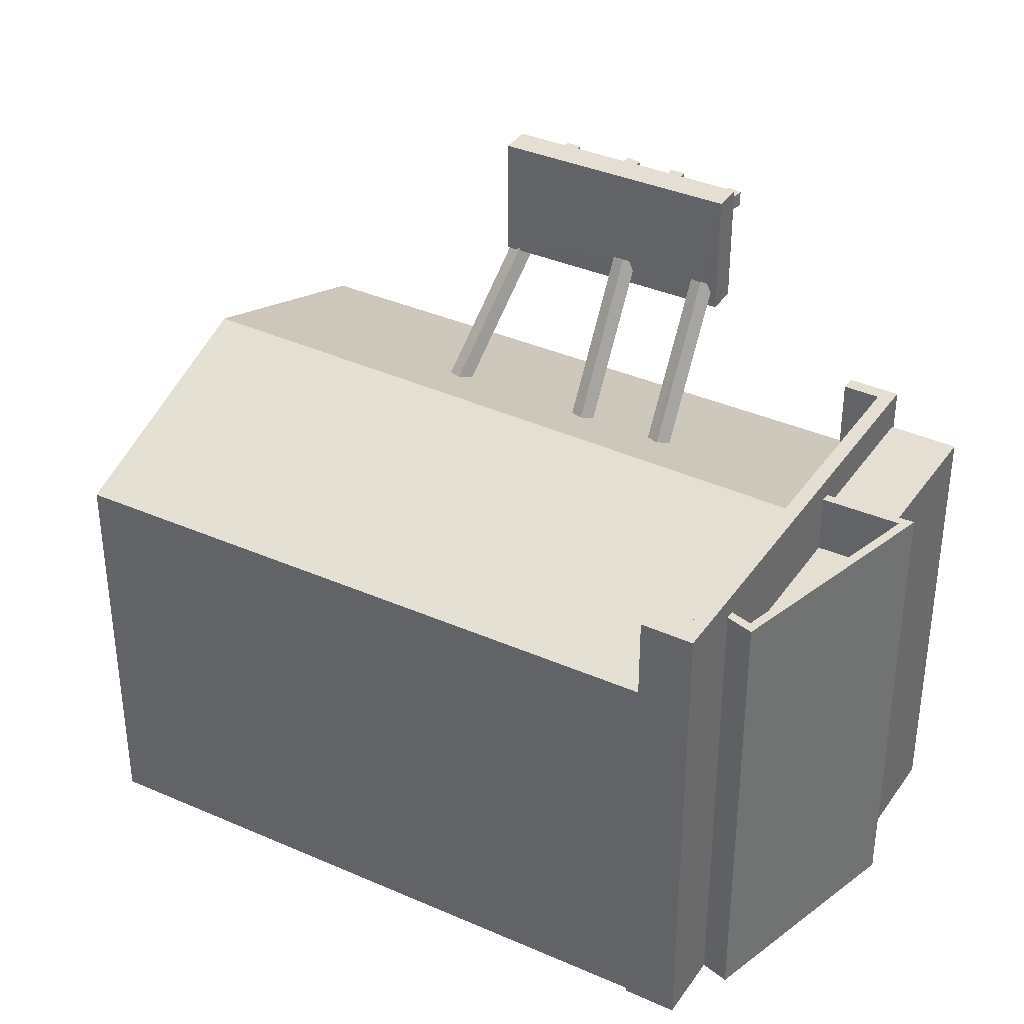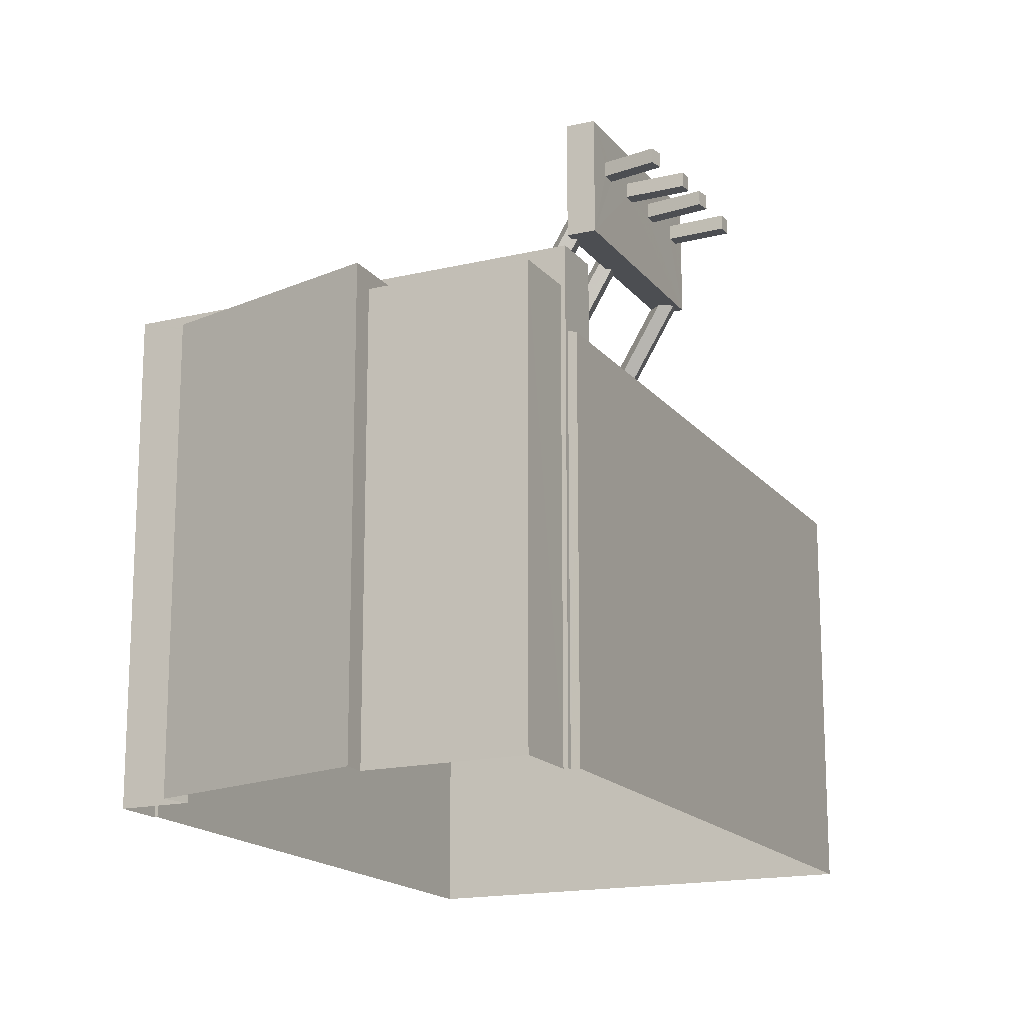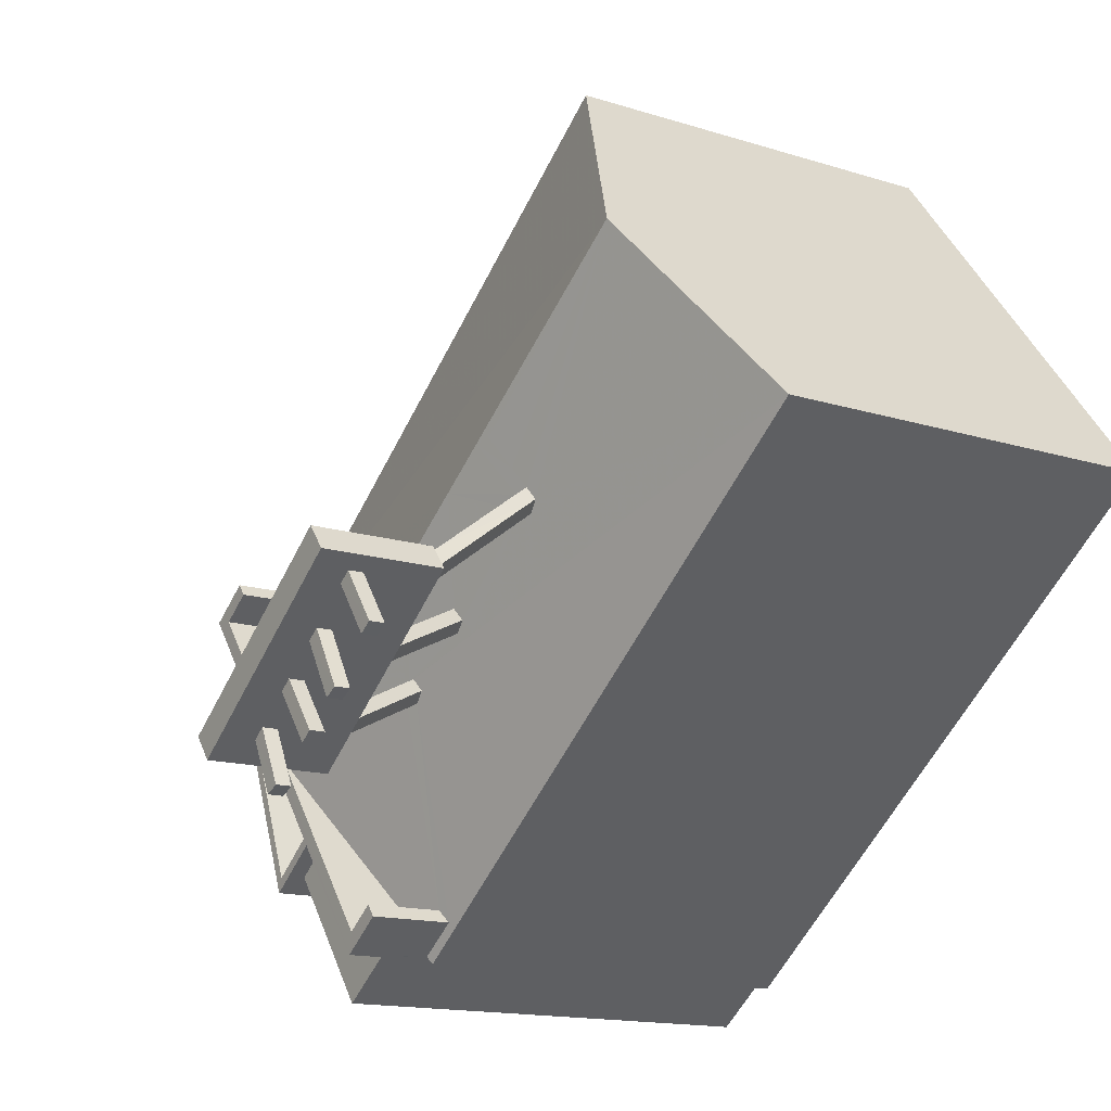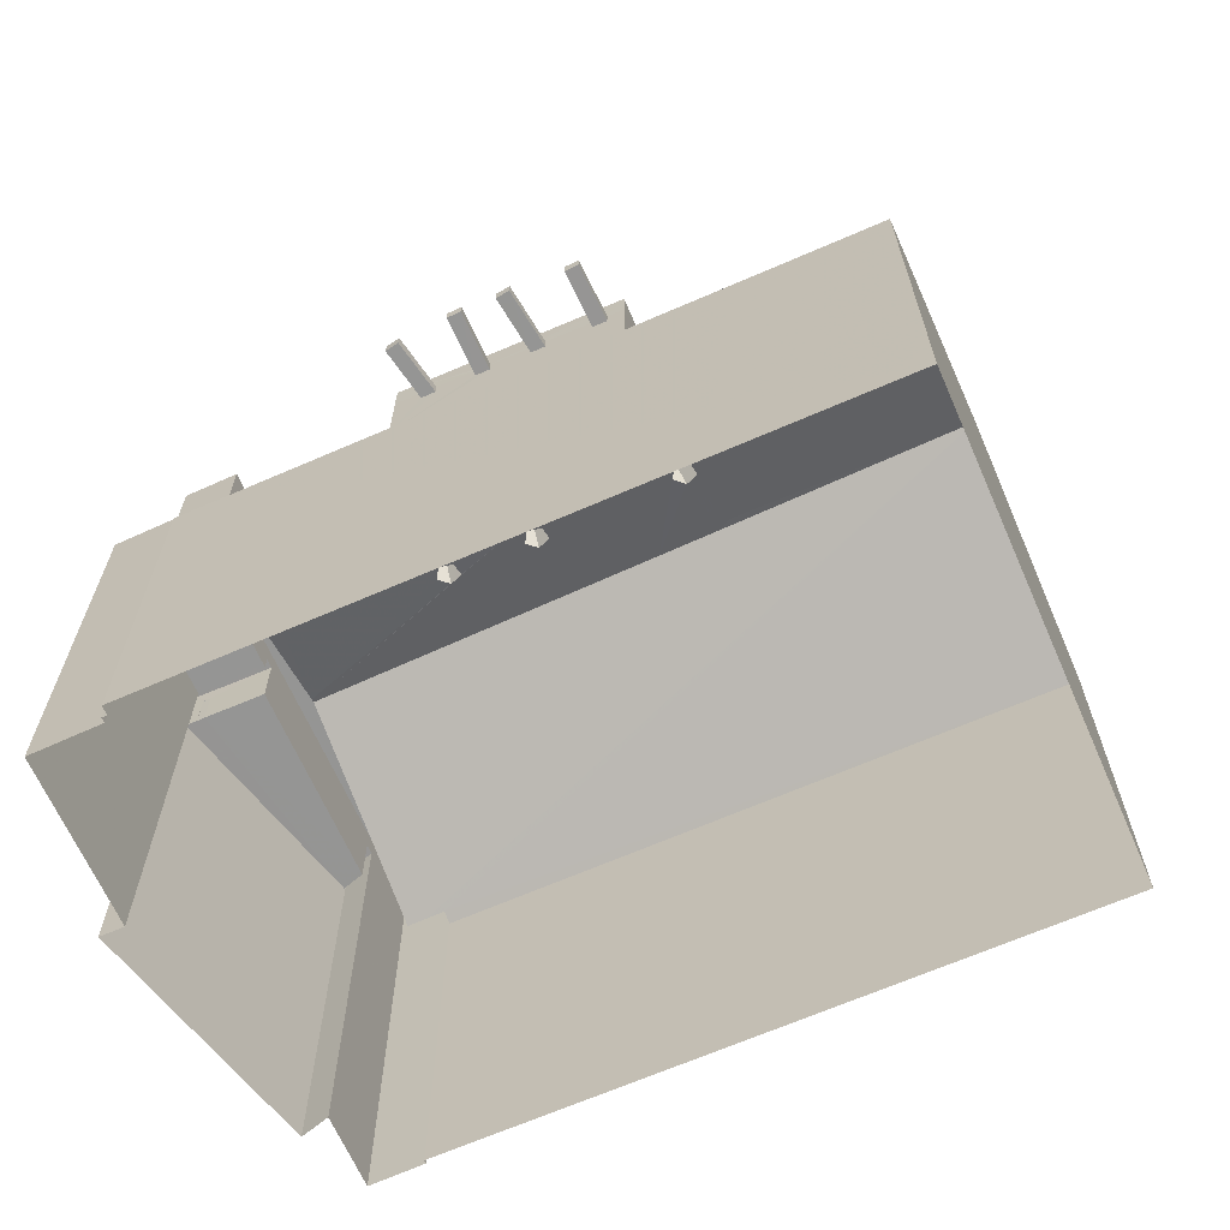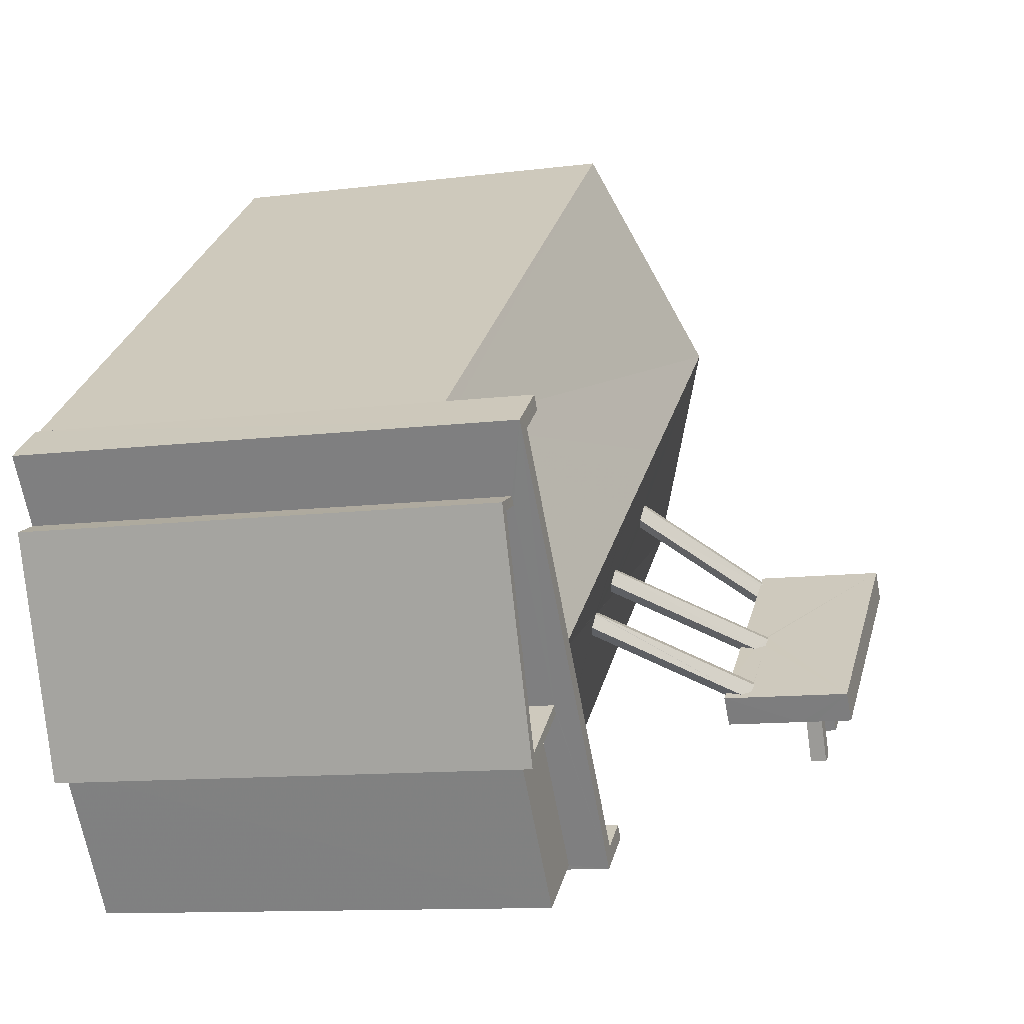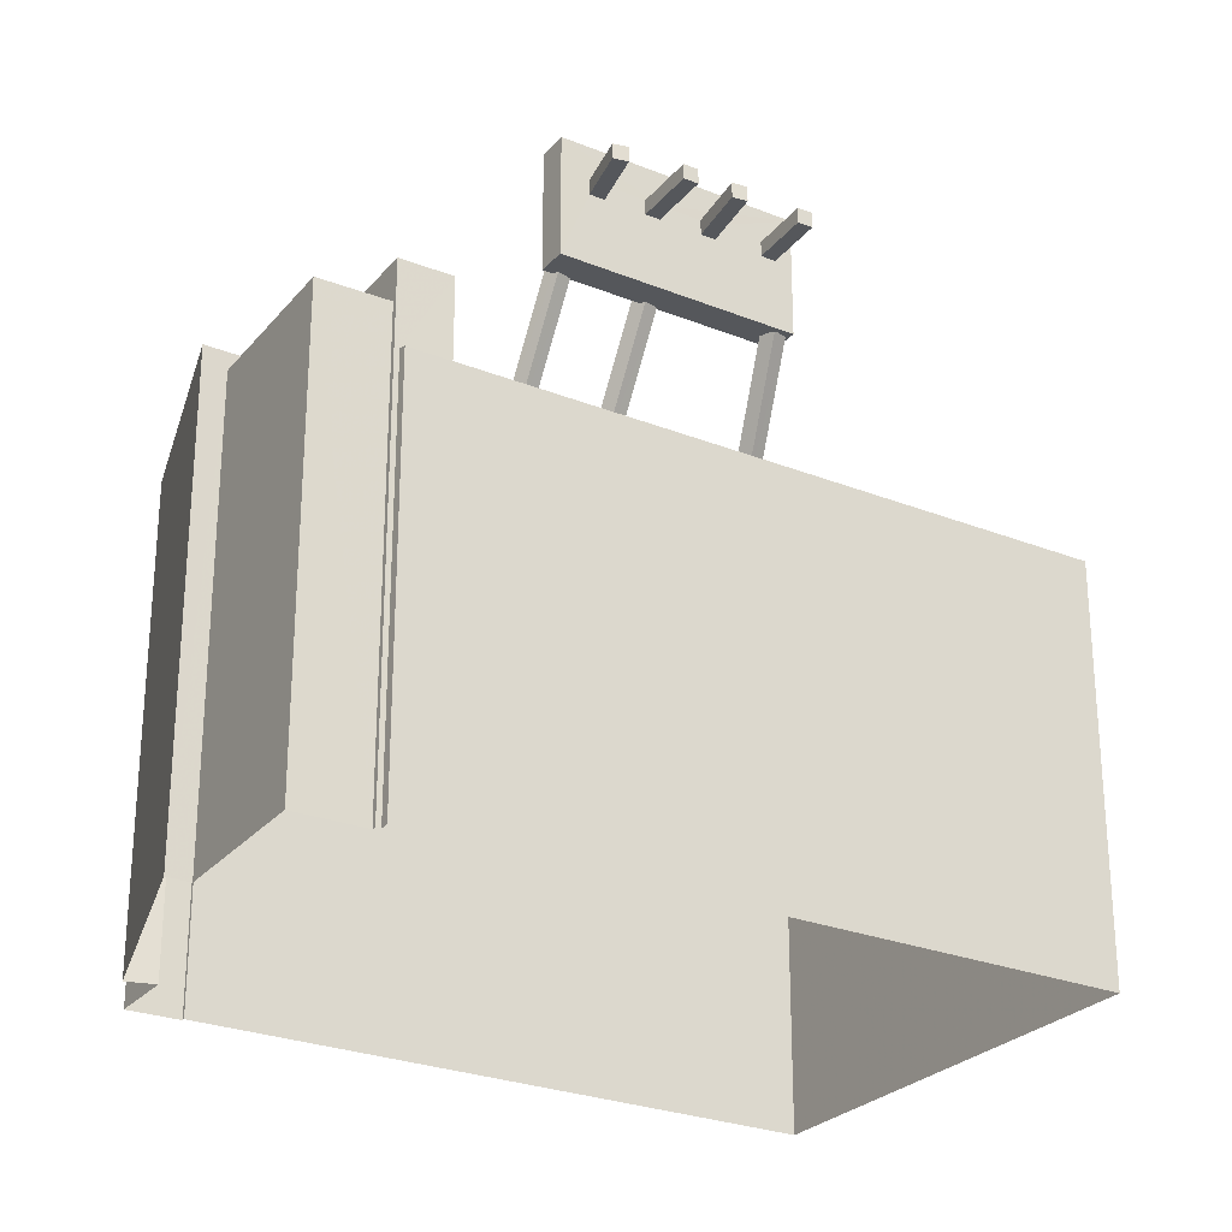
<metadata>
{"format":"obj","ext":"obj","renderer":"f3d","projection":"perspective","resolution":1024,"background":"white","views":[{"elev":37.0,"azim":-112.6,"up":"+Z"},{"elev":-16.7,"azim":-27.0,"up":"+Z"},{"elev":-14.6,"azim":55.3,"up":"+Y"},{"elev":-67.4,"azim":61.3,"up":"+Z"},{"elev":-11.1,"azim":-72.4,"up":"+Y"},{"elev":-26.7,"azim":5.9,"up":"+Z"}]}
</metadata>
<code>
v 1.25e+04 -1.507e+04 19.53
v 1.25e+04 -1.507e+04 19.53
v 1.251e+04 -1.506e+04 19.54
v 1.25e+04 -1.507e+04 19.53
v 1.249e+04 -1.507e+04 19.53
v 1.25e+04 -1.507e+04 19.53
v 1.25e+04 -1.507e+04 19.53
v 1.25e+04 -1.507e+04 19.53
v 1.25e+04 -1.507e+04 19.53
v 1.25e+04 -1.507e+04 19.54
v 1.25e+04 -1.506e+04 19.54
v 1.25e+04 -1.507e+04 19.53
v 1.249e+04 -1.507e+04 19.53
v 1.25e+04 -1.507e+04 19.54
v 1.25e+04 -1.507e+04 29.19
v 1.25e+04 -1.507e+04 29.19
v 1.25e+04 -1.507e+04 29.19
v 1.25e+04 -1.507e+04 29.19
v 1.25e+04 -1.507e+04 29.19
v 1.25e+04 -1.507e+04 29.19
v 1.25e+04 -1.507e+04 29.19
v 1.25e+04 -1.507e+04 29.19
v 1.25e+04 -1.507e+04 29.19
v 1.25e+04 -1.507e+04 29.19
v 1.25e+04 -1.507e+04 29.19
v 1.25e+04 -1.507e+04 29.19
v 1.25e+04 -1.507e+04 29.19
v 1.25e+04 -1.507e+04 29.19
v 1.25e+04 -1.507e+04 29.19
v 1.25e+04 -1.507e+04 29.19
v 1.25e+04 -1.507e+04 29.19
v 1.25e+04 -1.507e+04 29.19
v 1.25e+04 -1.507e+04 29.19
v 1.25e+04 -1.507e+04 30.37
v 1.25e+04 -1.507e+04 30.37
v 1.25e+04 -1.507e+04 30.37
v 1.25e+04 -1.507e+04 30.37
v 1.25e+04 -1.507e+04 30.37
v 1.25e+04 -1.507e+04 30.37
v 1.25e+04 -1.507e+04 30.37
v 1.25e+04 -1.507e+04 30.37
v 1.25e+04 -1.507e+04 30.37
v 1.25e+04 -1.507e+04 30.37
v 1.25e+04 -1.507e+04 30.37
v 1.25e+04 -1.507e+04 30.37
v 1.25e+04 -1.507e+04 30.37
v 1.25e+04 -1.507e+04 30.37
v 1.25e+04 -1.507e+04 30.37
v 1.25e+04 -1.507e+04 30.37
v 1.25e+04 -1.507e+04 27.22
v 1.25e+04 -1.507e+04 27.23
v 1.25e+04 -1.507e+04 29.65
v 1.25e+04 -1.507e+04 29.6
v 1.25e+04 -1.507e+04 27.25
v 1.25e+04 -1.507e+04 29.61
v 1.25e+04 -1.507e+04 27.14
v 1.25e+04 -1.507e+04 27.25
v 1.25e+04 -1.507e+04 29.45
v 1.25e+04 -1.507e+04 27.19
v 1.25e+04 -1.507e+04 29.61
v 1.25e+04 -1.507e+04 27.12
v 1.25e+04 -1.507e+04 31.19
v 1.25e+04 -1.507e+04 31.19
v 1.25e+04 -1.507e+04 31.19
v 1.25e+04 -1.507e+04 31.19
v 1.25e+04 -1.507e+04 27.14
v 1.25e+04 -1.507e+04 27.23
v 1.25e+04 -1.507e+04 29.59
v 1.25e+04 -1.507e+04 29.65
v 1.25e+04 -1.507e+04 29.61
v 1.25e+04 -1.507e+04 27.26
v 1.25e+04 -1.507e+04 29.44
v 1.25e+04 -1.507e+04 29.61
v 1.25e+04 -1.507e+04 27.2
v 1.25e+04 -1.507e+04 27.13
v 1.25e+04 -1.507e+04 29.17
v 1.25e+04 -1.507e+04 27.12
v 1.25e+04 -1.507e+04 27.14
v 1.25e+04 -1.507e+04 27.19
v 1.25e+04 -1.507e+04 27.25
v 1.25e+04 -1.507e+04 29.24
v 1.25e+04 -1.507e+04 27.22
v 1.25e+04 -1.507e+04 30.62
v 1.25e+04 -1.507e+04 30.62
v 1.25e+04 -1.507e+04 30.62
v 1.25e+04 -1.507e+04 30.62
v 1.25e+04 -1.507e+04 30.62
v 1.25e+04 -1.507e+04 30.62
v 1.25e+04 -1.507e+04 30.62
v 1.25e+04 -1.507e+04 30.62
v 1.25e+04 -1.507e+04 30.62
v 1.25e+04 -1.507e+04 30.62
v 1.25e+04 -1.507e+04 30.62
v 1.25e+04 -1.507e+04 30.62
v 1.25e+04 -1.507e+04 30.62
v 1.25e+04 -1.507e+04 30.62
v 1.25e+04 -1.507e+04 30.62
v 1.25e+04 -1.507e+04 30.62
v 1.25e+04 -1.506e+04 27.62
v 1.25e+04 -1.506e+04 27.62
v 1.25e+04 -1.506e+04 27.58
v 1.25e+04 -1.506e+04 27.36
v 1.25e+04 -1.507e+04 27.62
v 1.251e+04 -1.506e+04 26.25
v 1.251e+04 -1.506e+04 27.62
v 1.25e+04 -1.507e+04 27.05
v 1.25e+04 -1.507e+04 27.62
v 1.25e+04 -1.507e+04 27.59
v 1.25e+04 -1.507e+04 26.3
v 1.25e+04 -1.507e+04 26.25
v 1.25e+04 -1.507e+04 26.3
v 1.25e+04 -1.507e+04 26.38
v 1.25e+04 -1.507e+04 26.38
v 1.249e+04 -1.507e+04 26.31
v 1.249e+04 -1.507e+04 26.31
v 1.25e+04 -1.507e+04 26.32
v 1.25e+04 -1.506e+04 26.25
v 1.25e+04 -1.507e+04 26.25
v 1.25e+04 -1.507e+04 27.67
v 1.25e+04 -1.507e+04 27.67
v 1.25e+04 -1.507e+04 27.67
v 1.249e+04 -1.507e+04 27.67
v 1.249e+04 -1.507e+04 27.67
v 1.25e+04 -1.507e+04 27.67
v 1.25e+04 -1.507e+04 27.67
v 1.25e+04 -1.507e+04 27.67
v 1.25e+04 -1.507e+04 26.32
v 1.25e+04 -1.507e+04 26.32
v 1.249e+04 -1.507e+04 26.32
v 1.25e+04 -1.507e+04 26.32
v 1.25e+04 -1.507e+04 26.32
v 1.25e+04 -1.507e+04 26.32
v 1.25e+04 -1.507e+04 26.32
v 1.25e+04 -1.507e+04 27.32
v 1.25e+04 -1.507e+04 27.32
v 1.25e+04 -1.507e+04 27.32
v 1.249e+04 -1.507e+04 27.32
v 1.25e+04 -1.507e+04 27.32
v 1.25e+04 -1.507e+04 27.32
v 1.249e+04 -1.507e+04 27.32
v 1.25e+04 -1.507e+04 27.32
v 1.25e+04 -1.507e+04 27.03
v 1.25e+04 -1.507e+04 27.03
v 1.25e+04 -1.507e+04 27.03
v 1.25e+04 -1.507e+04 27.03
v 1.25e+04 -1.507e+04 27.03
v 1.25e+04 -1.507e+04 27.03
v 1.25e+04 -1.507e+04 27.03
v 1.25e+04 -1.507e+04 30.62
v 1.25e+04 -1.507e+04 30.37
v 1.25e+04 -1.507e+04 30.37
v 1.25e+04 -1.507e+04 30.62
v 1.25e+04 -1.507e+04 26.25
f 1 2 3
f 4 5 6
f 7 6 8
f 2 9 8
f 10 11 3
f 12 13 10
f 6 5 12
f 10 13 14
f 10 3 2
f 6 2 8
f 12 10 2
f 6 12 2
f 15 16 17
f 18 19 20
f 21 22 23
f 24 25 26
f 24 26 27
f 17 16 28
f 29 23 22
f 28 27 30
f 20 31 18
f 29 31 30
f 26 23 27
f 32 17 28
f 33 32 28
f 30 33 28
f 30 31 20
f 27 23 29
f 27 29 30
f 34 35 36
f 34 37 35
f 38 39 40
f 38 41 39
f 42 43 44
f 42 45 43
f 46 47 48
f 46 49 47
f 50 51 52
f 53 50 52
f 51 54 52
f 53 52 55
f 53 21 50
f 21 56 50
f 21 23 56
f 54 57 58
f 52 54 58
f 57 59 58
f 52 58 60
f 58 59 25
f 25 61 26
f 25 59 61
f 61 56 23
f 26 61 23
f 62 63 64
f 65 62 64
f 18 66 67
f 67 68 18
f 31 66 18
f 68 67 69
f 68 69 70
f 67 71 69
f 69 71 72
f 69 72 73
f 71 74 72
f 22 74 75
f 75 29 22
f 72 74 22
f 31 29 75
f 66 31 75
f 76 77 32
f 76 32 33
f 77 78 32
f 79 77 20
f 20 76 30
f 20 77 76
f 19 80 79
f 79 20 19
f 81 80 19
f 15 82 80
f 80 81 15
f 17 82 15
f 17 32 78
f 82 17 78
f 83 84 85
f 86 83 85
f 87 88 89
f 90 87 89
f 91 92 93
f 94 91 93
f 95 96 97
f 98 95 97
f 99 80 100
f 101 100 102
f 79 80 99
f 100 80 102
f 99 103 67
f 104 105 78
f 101 105 100
f 106 104 77
f 79 66 106
f 79 67 66
f 79 99 67
f 80 82 102
f 102 105 101
f 79 106 77
f 77 104 78
f 105 82 78
f 102 82 105
f 57 107 108
f 54 103 107
f 51 106 75
f 54 51 103
f 107 57 54
f 67 103 71
f 75 106 66
f 51 74 71
f 51 75 74
f 103 51 71
f 109 110 111
f 112 108 113
f 110 104 111
f 59 57 108
f 61 112 111
f 104 106 111
f 51 50 106
f 112 61 59
f 61 106 56
f 50 56 106
f 112 59 108
f 106 61 111
f 107 114 115
f 100 105 114
f 114 107 103
f 99 100 114
f 99 114 103
f 116 117 118
f 114 105 116
f 116 105 117
f 119 120 121
f 119 122 123
f 122 124 123
f 120 125 121
f 122 126 124
f 119 121 122
f 127 128 129
f 130 129 131
f 132 128 127
f 133 130 131
f 129 128 131
f 134 135 136
f 137 134 136
f 138 139 140
f 135 141 136
f 139 137 140
f 140 137 136
f 142 143 144
f 145 142 144
f 146 147 148
f 60 55 52
f 90 65 64
f 149 65 98
f 28 41 27
f 150 49 28
f 151 27 34
f 83 64 152
f 65 95 98
f 49 46 28
f 34 27 37
f 94 95 65
f 86 37 38
f 86 64 83
f 46 45 28
f 65 91 94
f 45 42 28
f 90 91 65
f 42 41 28
f 90 64 87
f 87 86 38
f 27 41 38
f 37 27 38
f 87 64 86
f 34 152 151
f 34 83 152
f 42 90 41
f 42 91 90
f 46 94 45
f 46 95 94
f 98 150 149
f 98 49 150
f 64 63 152
f 63 24 151
f 24 27 151
f 152 63 151
f 16 81 62
f 63 62 70
f 16 15 81
f 24 63 58
f 18 68 19
f 68 81 19
f 24 58 25
f 21 72 22
f 21 53 72
f 55 73 53
f 70 62 68
f 60 63 55
f 58 63 60
f 63 70 73
f 53 73 72
f 62 81 68
f 63 73 55
f 65 149 62
f 62 150 16
f 150 28 16
f 62 149 150
f 73 70 69
f 33 30 76
f 35 84 36
f 35 85 84
f 84 34 36
f 84 83 34
f 37 86 85
f 35 37 85
f 39 88 40
f 39 89 88
f 38 40 88
f 87 38 88
f 41 89 39
f 41 90 89
f 43 92 44
f 43 93 92
f 91 44 92
f 91 42 44
f 45 93 43
f 45 94 93
f 47 96 48
f 47 97 96
f 95 48 96
f 95 46 48
f 49 97 47
f 49 98 97
f 105 104 117
f 109 153 110
f 2 1 110
f 153 2 110
f 118 11 10
f 118 117 11
f 104 3 11
f 117 104 11
f 110 1 3
f 104 110 3
f 126 116 124
f 124 118 14
f 14 118 10
f 116 118 124
f 8 9 144
f 9 119 144
f 12 139 13
f 141 119 123
f 130 133 141
f 13 139 123
f 145 144 135
f 130 141 138
f 139 138 123
f 135 119 141
f 144 119 135
f 138 141 123
f 123 14 13
f 123 124 14
f 153 9 2
f 9 153 119
f 119 109 120
f 120 109 111
f 153 109 119
f 115 114 122
f 122 114 126
f 114 116 126
f 122 121 107
f 107 115 122
f 121 113 108
f 121 108 107
f 125 113 121
f 125 112 113
f 120 112 125
f 120 111 112
f 132 127 146
f 127 136 146
f 131 147 133
f 147 136 141
f 146 136 147
f 133 147 141
f 136 127 129
f 140 136 129
f 130 140 129
f 130 138 140
f 4 142 134
f 134 142 135
f 4 6 142
f 135 142 145
f 134 137 5
f 4 134 5
f 137 139 12
f 5 137 12
f 8 143 7
f 8 144 143
f 6 7 143
f 142 6 143
f 146 148 128
f 132 146 128
f 147 128 148
f 147 131 128

</code>
